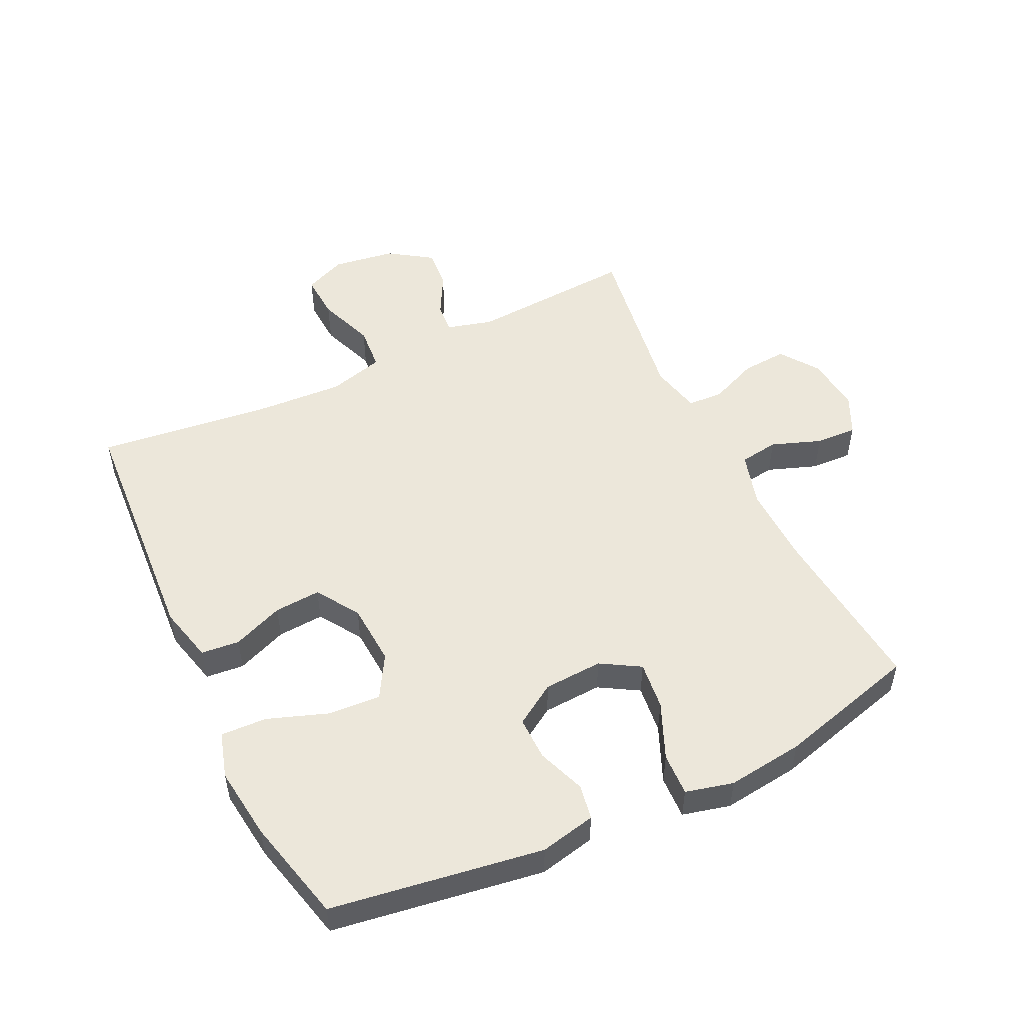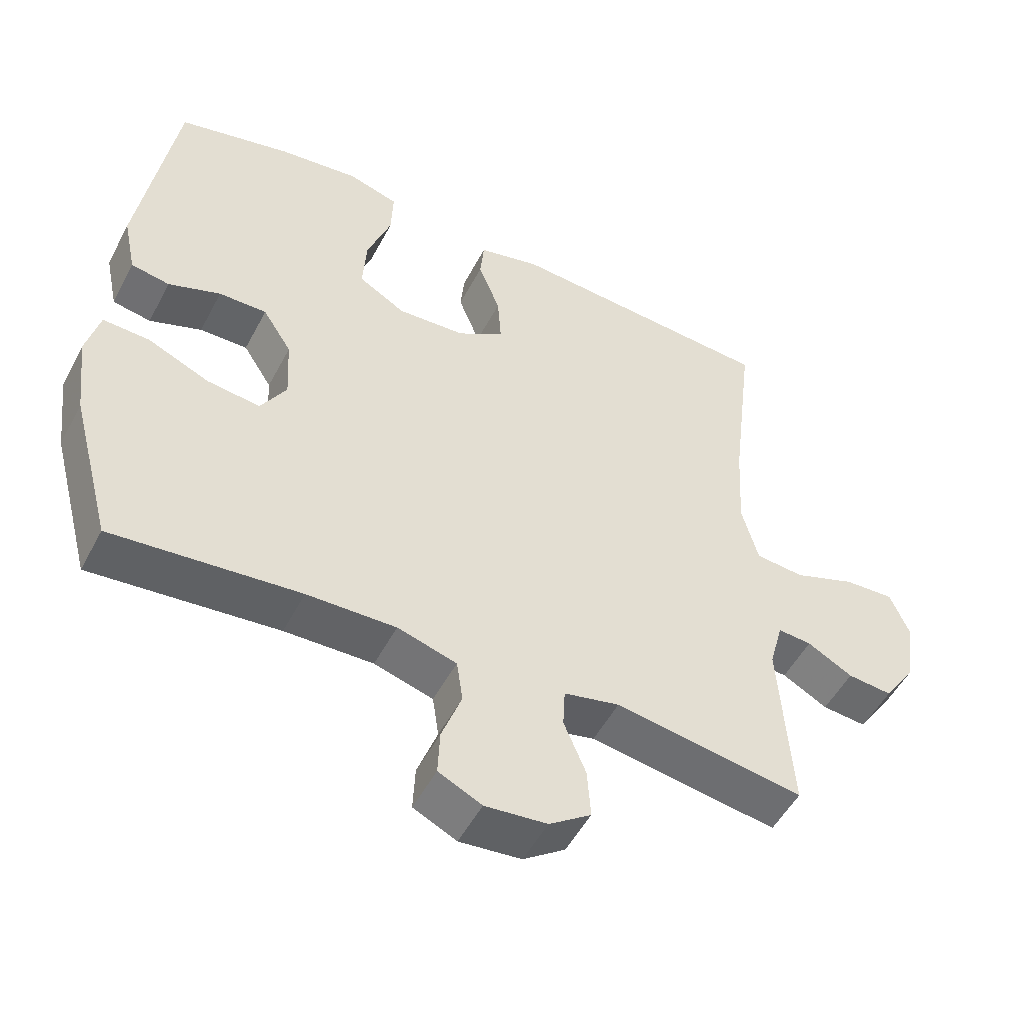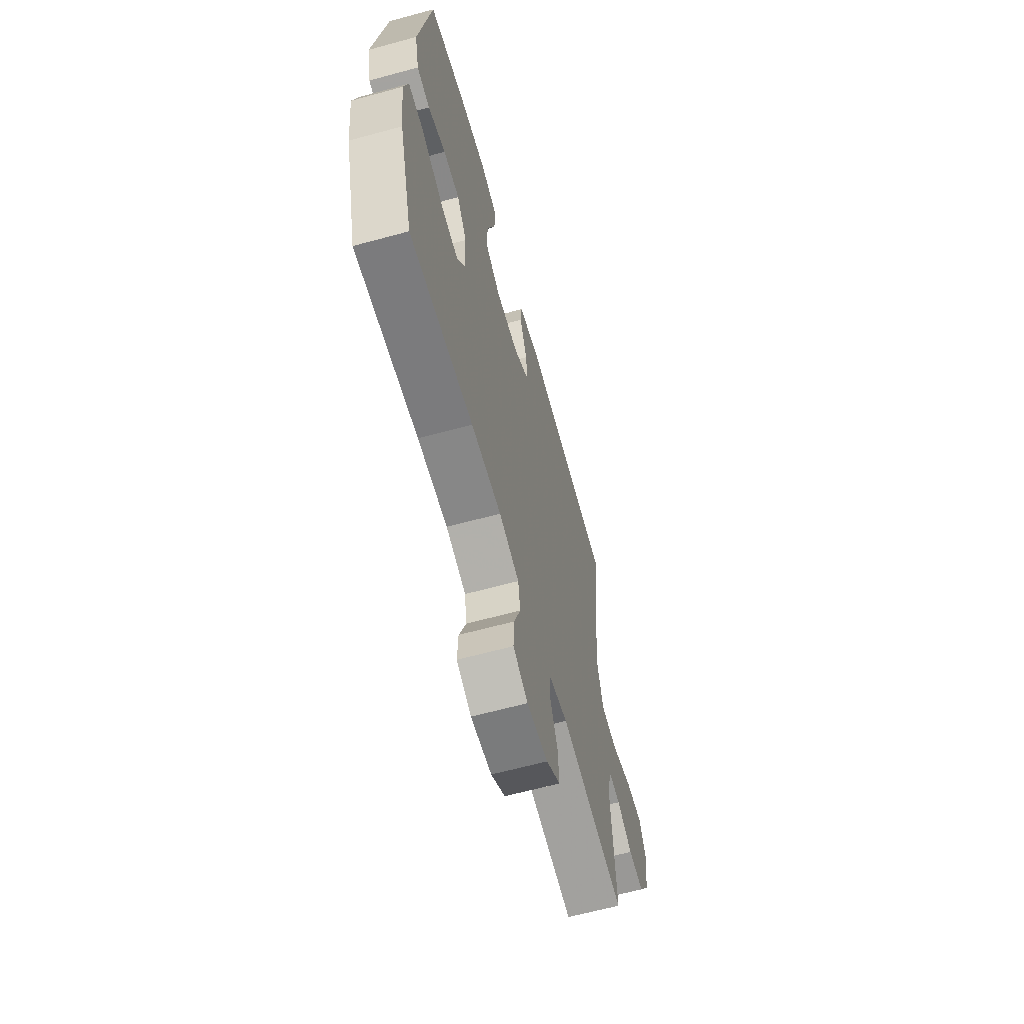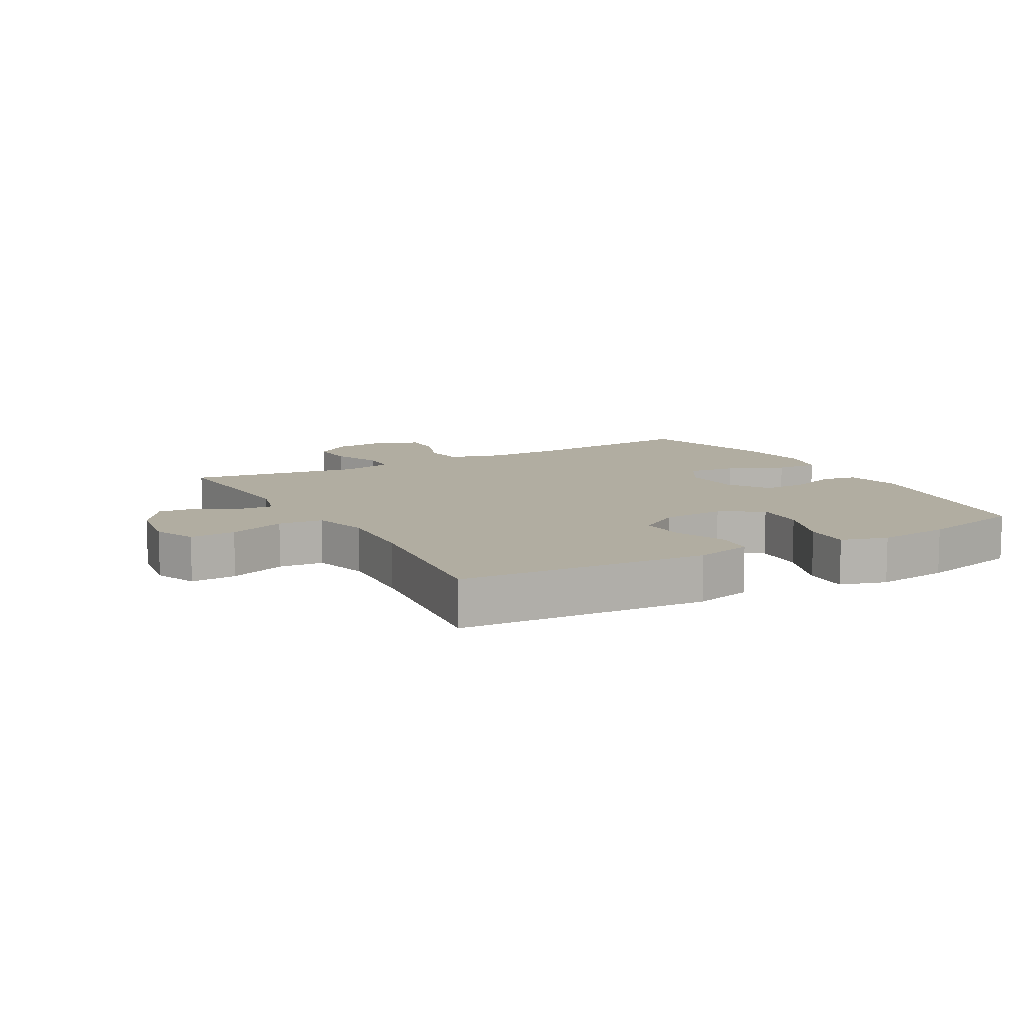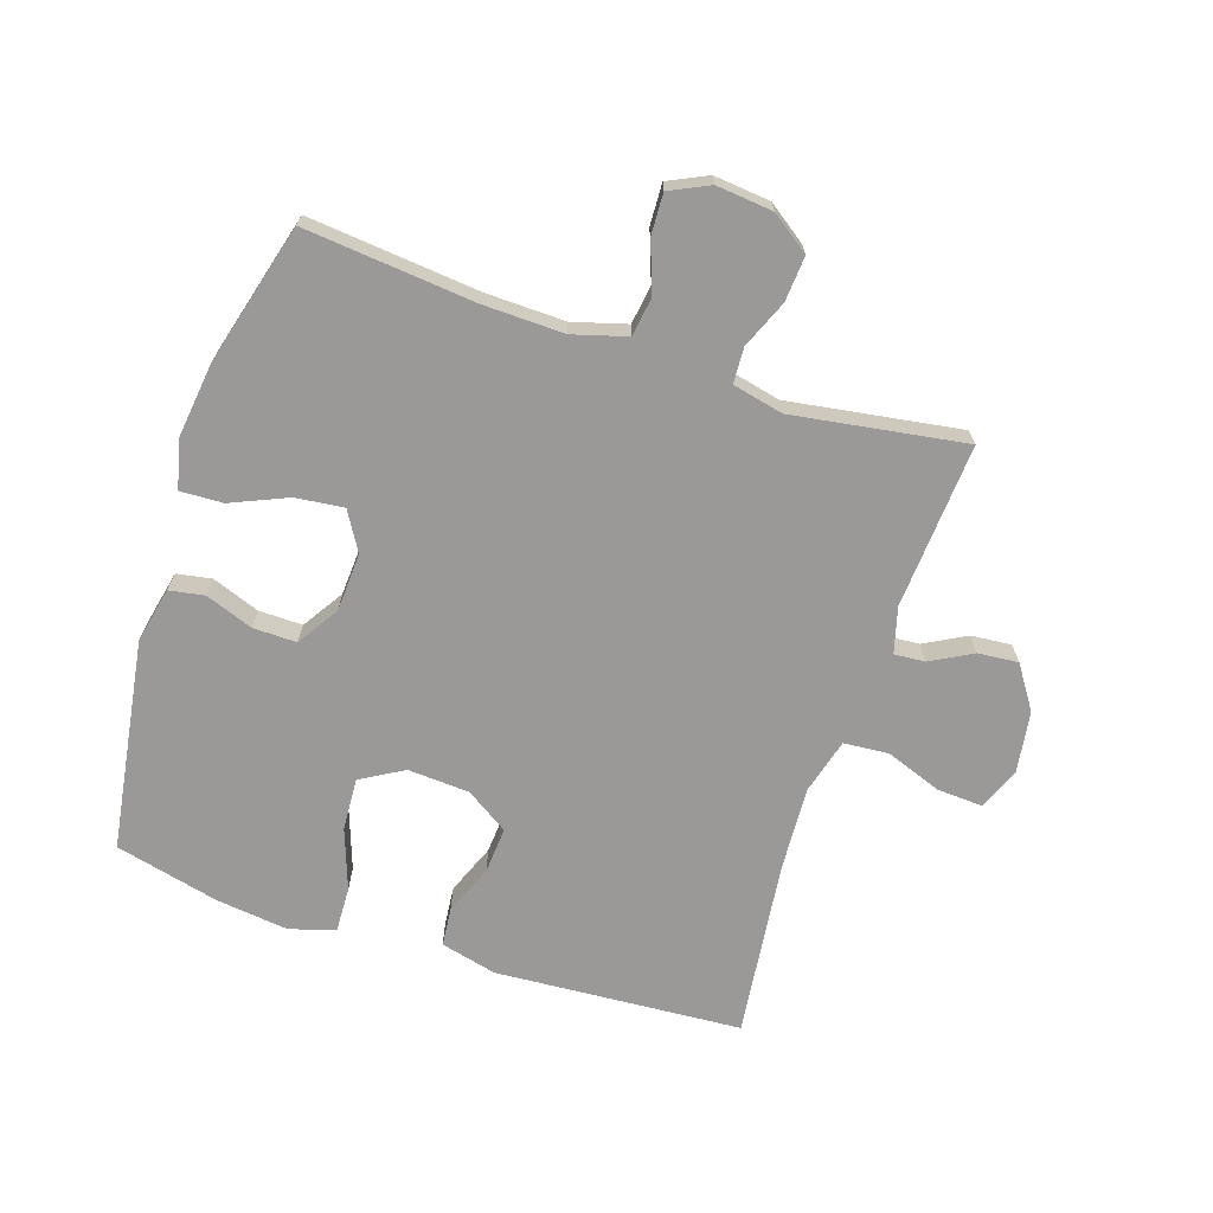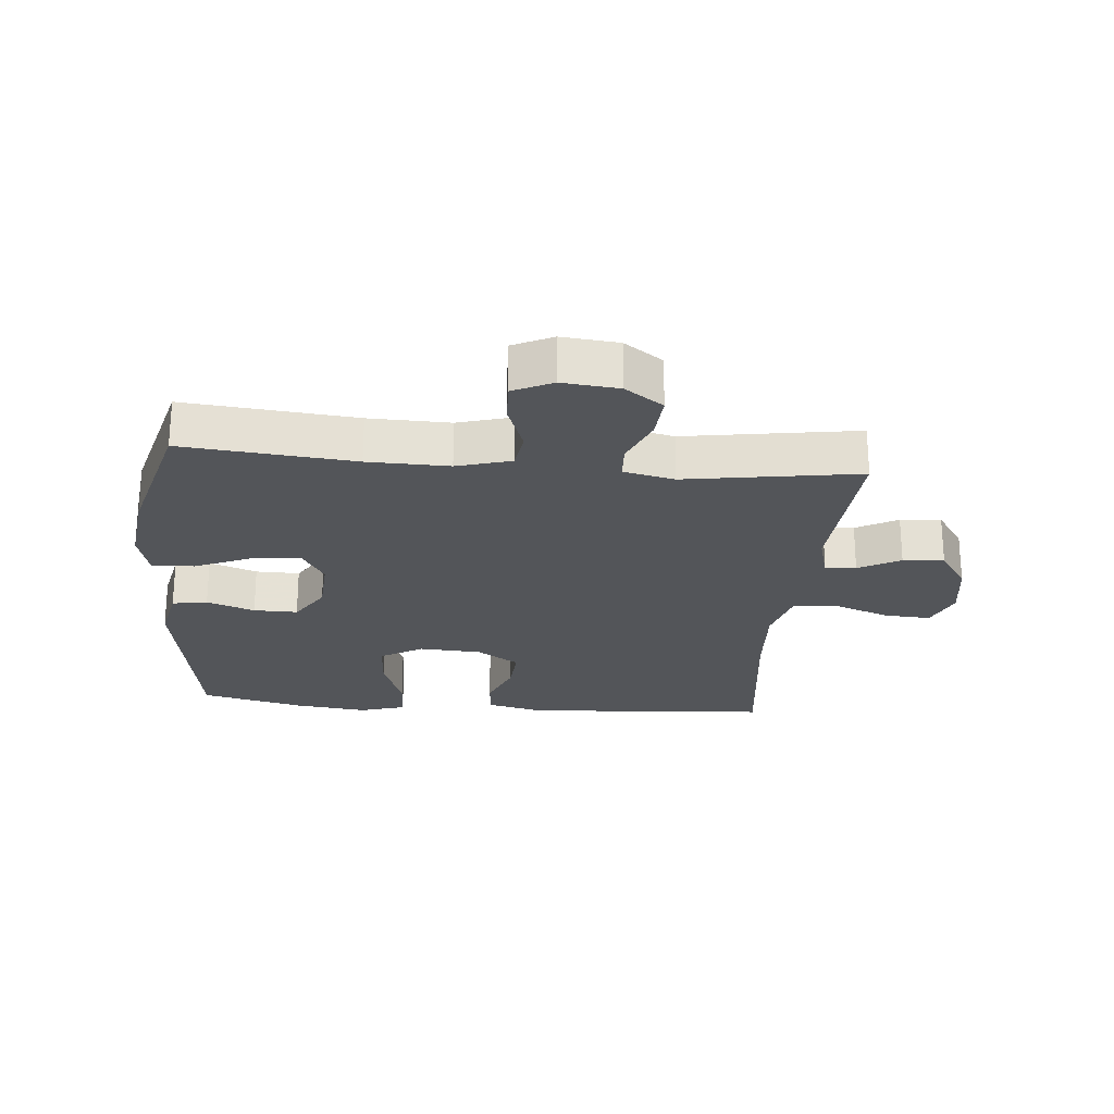
<metadata>
{"format":"obj","ext":"obj","renderer":"f3d","projection":"perspective","resolution":1024,"background":"white","views":[{"elev":51.6,"azim":64.2,"up":"+Y"},{"elev":-51.4,"azim":152.8,"up":"+Z"},{"elev":-63.7,"azim":105.4,"up":"+Z"},{"elev":10.3,"azim":-29.2,"up":"+Y"},{"elev":-69.0,"azim":161.7,"up":"+Y"},{"elev":-24.1,"azim":174.9,"up":"+Y"}]}
</metadata>
<code>
v -0.5 0.07 0.5
v -0.106 0.07 0.527
v -0.016 0.07 0.505
v -0.01 0.07 0.444
v -0.042 0.07 0.363
v -0.047 0.07 0.289
v 0.021 0.07 0.245
v 0.12 0.07 0.239
v 0.188 0.07 0.279
v 0.183 0.07 0.362
v 0.148 0.07 0.459
v 0.145 0.07 0.532
v 0.218 0.07 0.554
v 0.334 0.07 0.54
v 0.5 0.07 0.5
v 0.552 0.07 0.163
v 0.533 0.07 0.074
v 0.477 0.07 0.064
v 0.401 0.07 0.092
v 0.331 0.07 0.093
v 0.289 0.07 0.027
v 0.284 0.07 -0.067
v 0.321 0.07 -0.129
v 0.398 0.07 -0.12
v 0.488 0.07 -0.081
v 0.556 0.07 -0.078
v 0.575 0.07 -0.154
v 0.56 0.07 -0.276
v 0.5 0.07 -0.5
v 0.228 0.07 -0.474
v 0.099 0.07 -0.471
v 0.013 0.07 -0.496
v 0.004 0.07 -0.558
v 0.033 0.07 -0.637
v 0.036 0.07 -0.703
v -0.027 0.07 -0.733
v -0.117 0.07 -0.724
v -0.178 0.07 -0.681
v -0.173 0.07 -0.609
v -0.141 0.07 -0.532
v -0.144 0.07 -0.475
v -0.225 0.07 -0.457
v -0.5 0.07 -0.5
v -0.483 0.07 -0.236
v -0.503 0.07 -0.163
v -0.552 0.07 -0.167
v -0.618 0.07 -0.203
v -0.683 0.07 -0.209
v -0.729 0.07 -0.141
v -0.744 0.07 -0.042
v -0.716 0.07 0.025
v -0.643 0.07 0.021
v -0.553 0.07 -0.012
v -0.482 0.07 -0.006
v -0.458 0.07 0.083
v -0.466 0.07 0.219
v -0.5 0 0.5
v -0.106 0 0.527
v -0.016 0 0.505
v -0.01 0 0.444
v -0.042 0 0.363
v -0.047 0 0.289
v 0.021 0 0.245
v 0.12 0 0.239
v 0.188 0 0.279
v 0.183 0 0.362
v 0.148 0 0.459
v 0.145 0 0.532
v 0.218 0 0.554
v 0.334 0 0.54
v 0.5 0 0.5
v 0.552 0 0.163
v 0.533 0 0.074
v 0.477 0 0.064
v 0.401 0 0.092
v 0.331 0 0.093
v 0.289 0 0.027
v 0.284 0 -0.067
v 0.321 0 -0.129
v 0.398 0 -0.12
v 0.488 0 -0.081
v 0.556 0 -0.078
v 0.575 0 -0.154
v 0.56 0 -0.276
v 0.5 0 -0.5
v 0.228 0 -0.474
v 0.099 0 -0.471
v 0.013 0 -0.496
v 0.004 0 -0.558
v 0.033 0 -0.637
v 0.036 0 -0.703
v -0.027 0 -0.733
v -0.117 0 -0.724
v -0.178 0 -0.681
v -0.173 0 -0.609
v -0.141 0 -0.532
v -0.144 0 -0.475
v -0.225 0 -0.457
v -0.5 0 -0.5
v -0.483 0 -0.236
v -0.503 0 -0.163
v -0.552 0 -0.167
v -0.618 0 -0.203
v -0.683 0 -0.209
v -0.729 0 -0.141
v -0.744 0 -0.042
v -0.716 0 0.025
v -0.643 0 0.021
v -0.553 0 -0.012
v -0.482 0 -0.006
v -0.458 0 0.083
v -0.466 0 0.219
f 50 51 52 53
f 50 53 54
f 49 50 54
f 46 47 48 49
f 45 46 49 54
f 44 45 54 55
f 42 43 44 55
f 37 38 39 40
f 37 40 41
f 36 37 41
f 33 34 35 36
f 32 33 36 41
f 31 32 41 42
f 27 28 29 30
f 24 25 26 27
f 23 24 27 30
f 22 23 30 31
f 16 17 18 19
f 16 19 20
f 15 16 20
f 14 15 20 21
f 10 11 12 13
f 9 10 13 14
f 2 3 4 5
f 56 1 2 5
f 56 5 6
f 55 56 6 7
f 42 55 7 8
f 21 22 31 42
f 21 42 8 9
f 9 14 21
f 109 108 107 106
f 110 109 106
f 110 106 105
f 105 104 103 102
f 110 105 102 101
f 111 110 101 100
f 111 100 99 98
f 96 95 94 93
f 97 96 93
f 97 93 92
f 92 91 90 89
f 97 92 89 88
f 98 97 88 87
f 86 85 84 83
f 83 82 81 80
f 86 83 80 79
f 87 86 79 78
f 75 74 73 72
f 76 75 72
f 76 72 71
f 77 76 71 70
f 69 68 67 66
f 70 69 66 65
f 61 60 59 58
f 61 58 57 112
f 62 61 112
f 63 62 112 111
f 64 63 111 98
f 98 87 78 77
f 65 64 98 77
f 77 70 65
f 1 57 58 2
f 2 58 59 3
f 3 59 60 4
f 4 60 61 5
f 5 61 62 6
f 6 62 63 7
f 7 63 64 8
f 8 64 65 9
f 9 65 66 10
f 10 66 67 11
f 11 67 68 12
f 12 68 69 13
f 13 69 70 14
f 14 70 71 15
f 15 71 72 16
f 16 72 73 17
f 17 73 74 18
f 18 74 75 19
f 19 75 76 20
f 20 76 77 21
f 21 77 78 22
f 22 78 79 23
f 23 79 80 24
f 24 80 81 25
f 25 81 82 26
f 26 82 83 27
f 27 83 84 28
f 28 84 85 29
f 29 85 86 30
f 30 86 87 31
f 31 87 88 32
f 32 88 89 33
f 33 89 90 34
f 34 90 91 35
f 35 91 92 36
f 36 92 93 37
f 37 93 94 38
f 38 94 95 39
f 39 95 96 40
f 40 96 97 41
f 41 97 98 42
f 42 98 99 43
f 43 99 100 44
f 44 100 101 45
f 45 101 102 46
f 46 102 103 47
f 47 103 104 48
f 48 104 105 49
f 49 105 106 50
f 50 106 107 51
f 51 107 108 52
f 52 108 109 53
f 53 109 110 54
f 54 110 111 55
f 55 111 112 56
f 56 112 57 1

</code>
